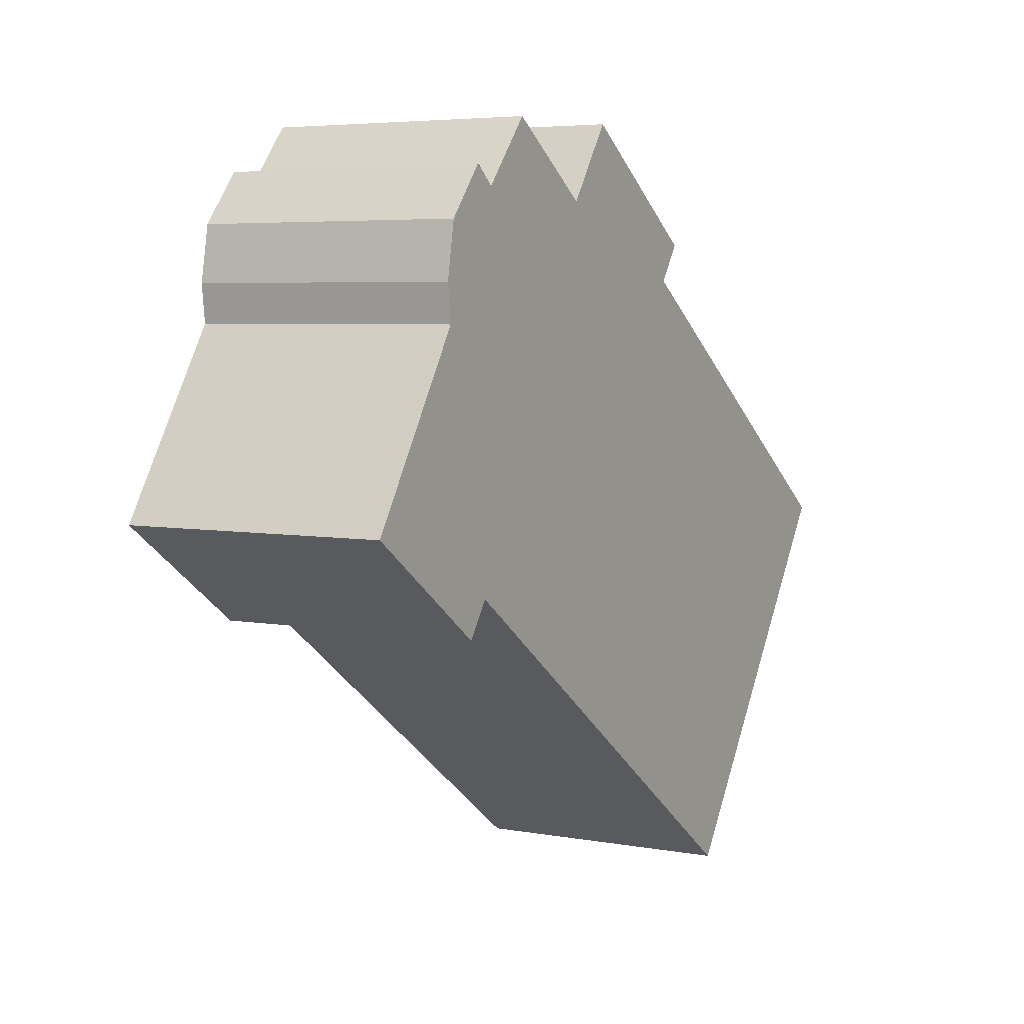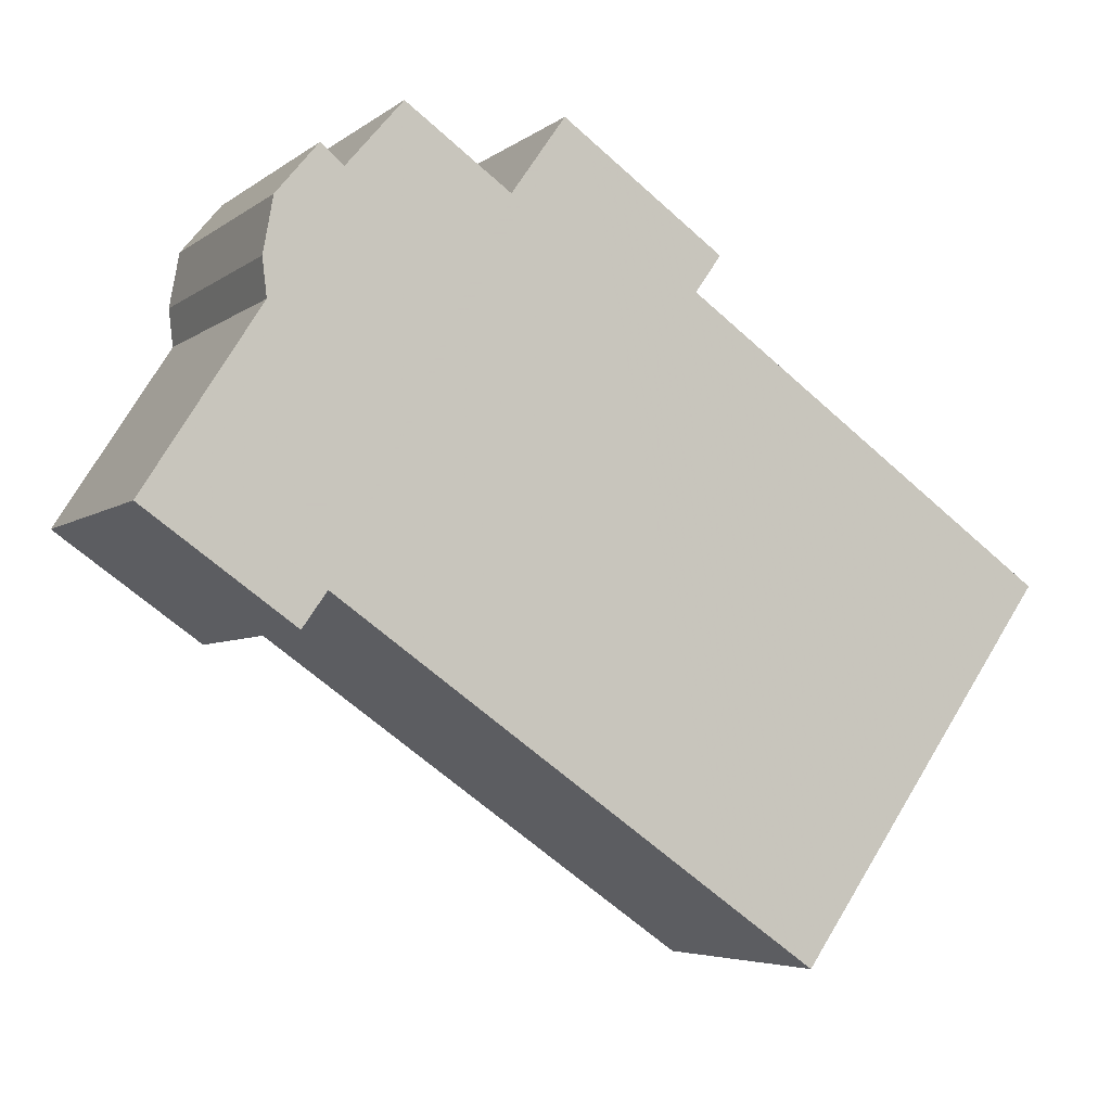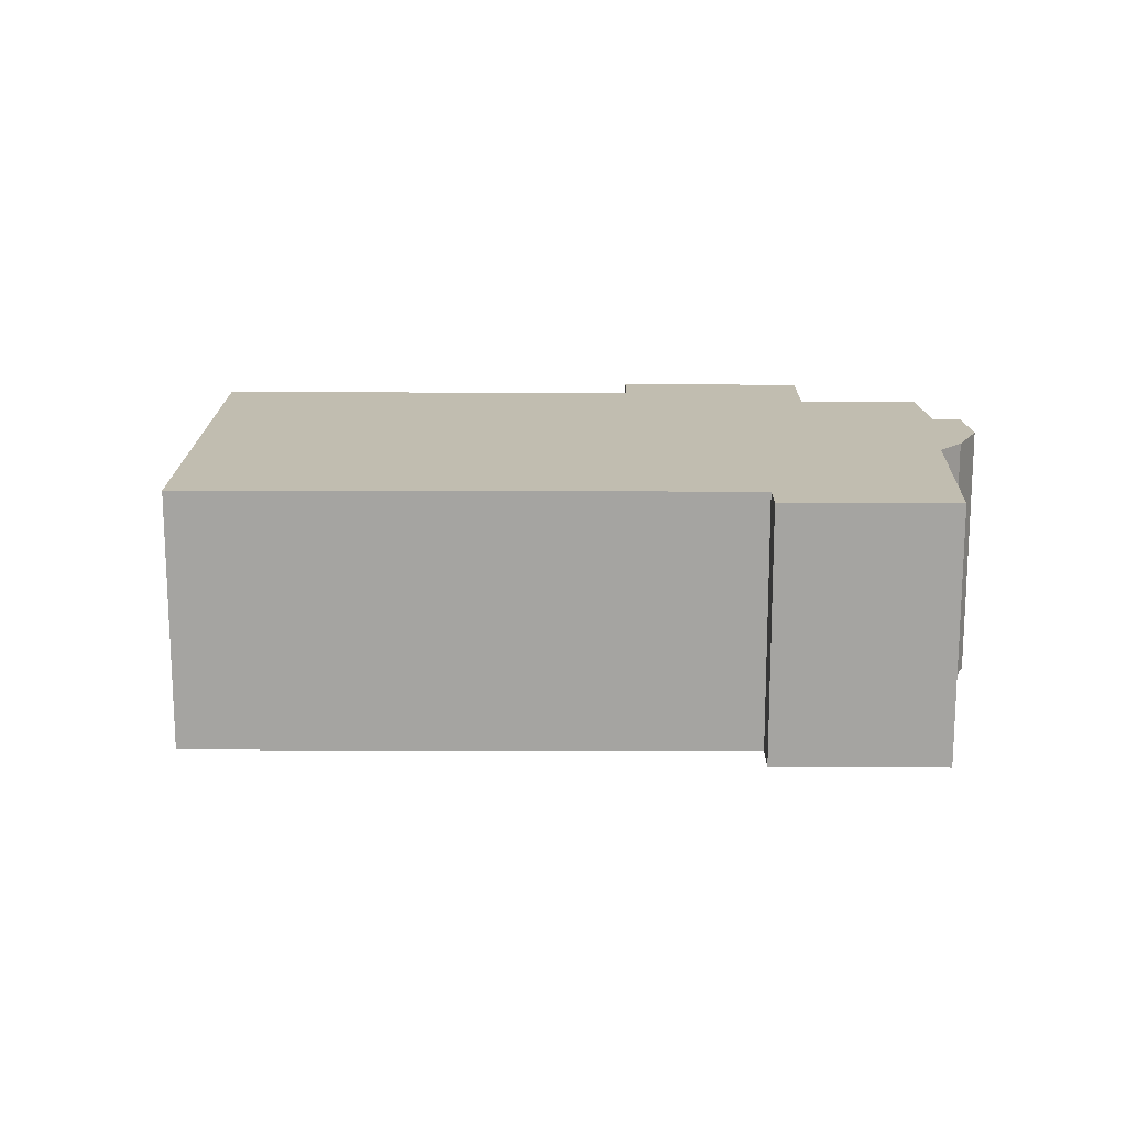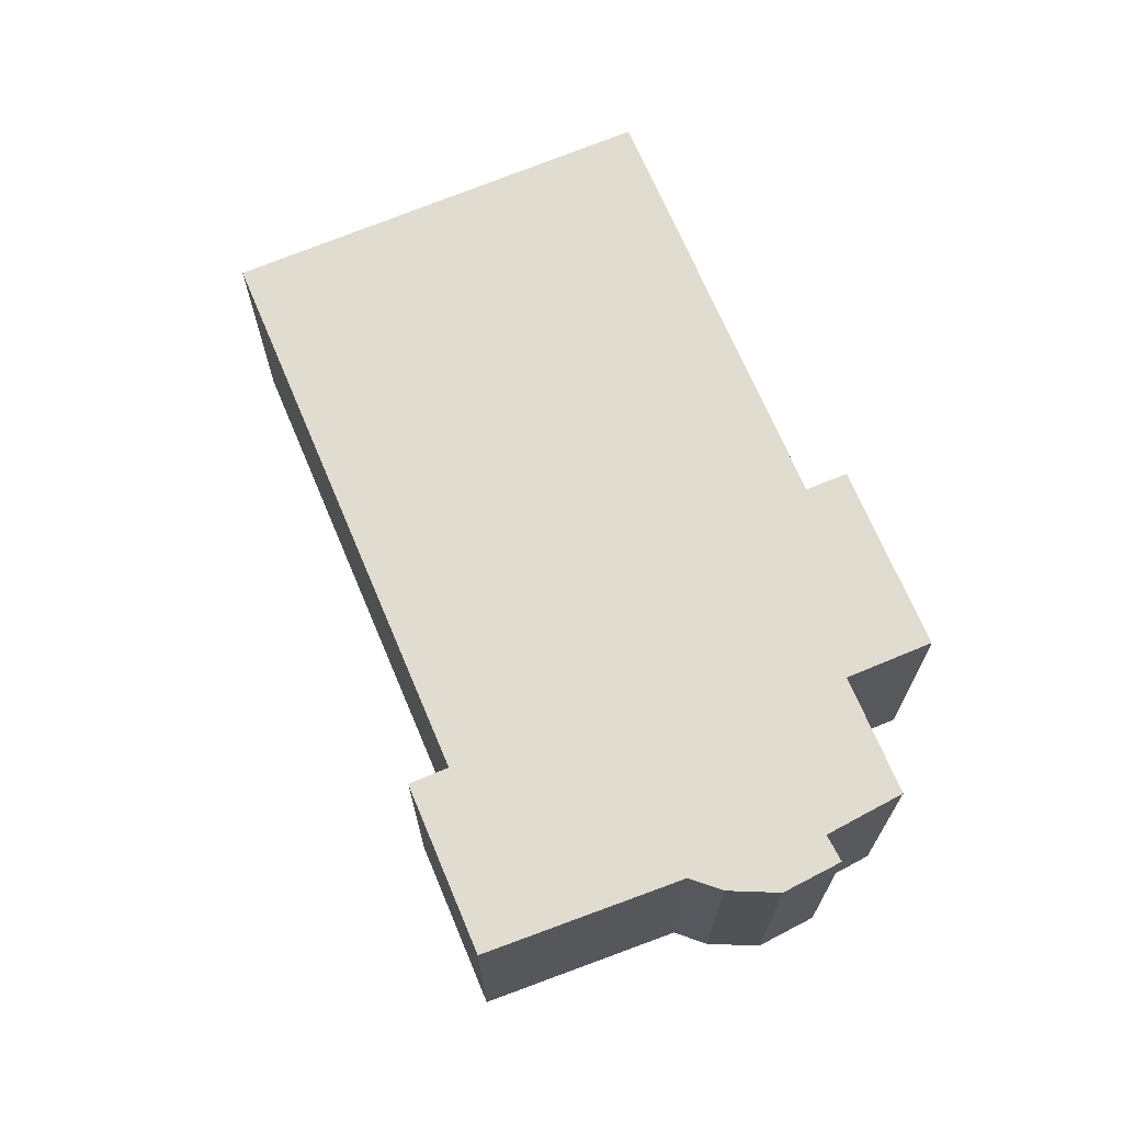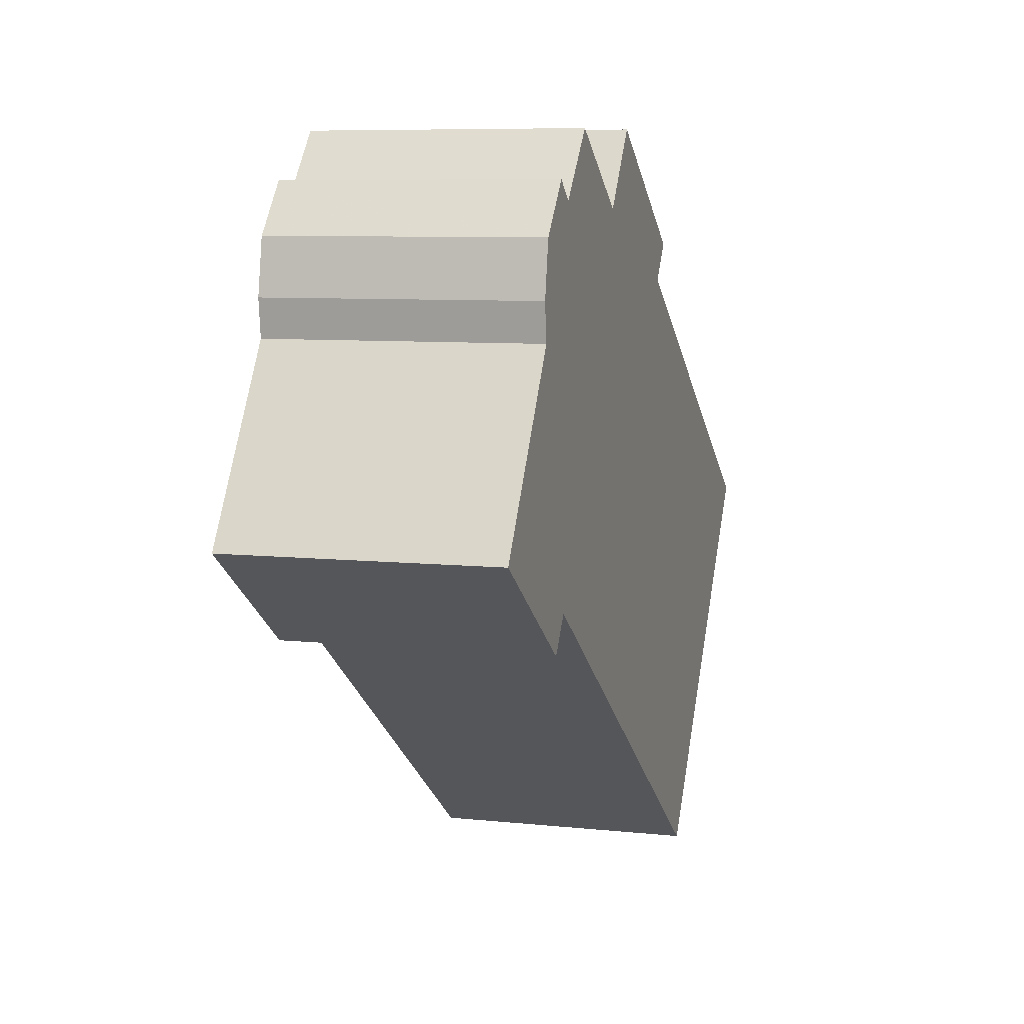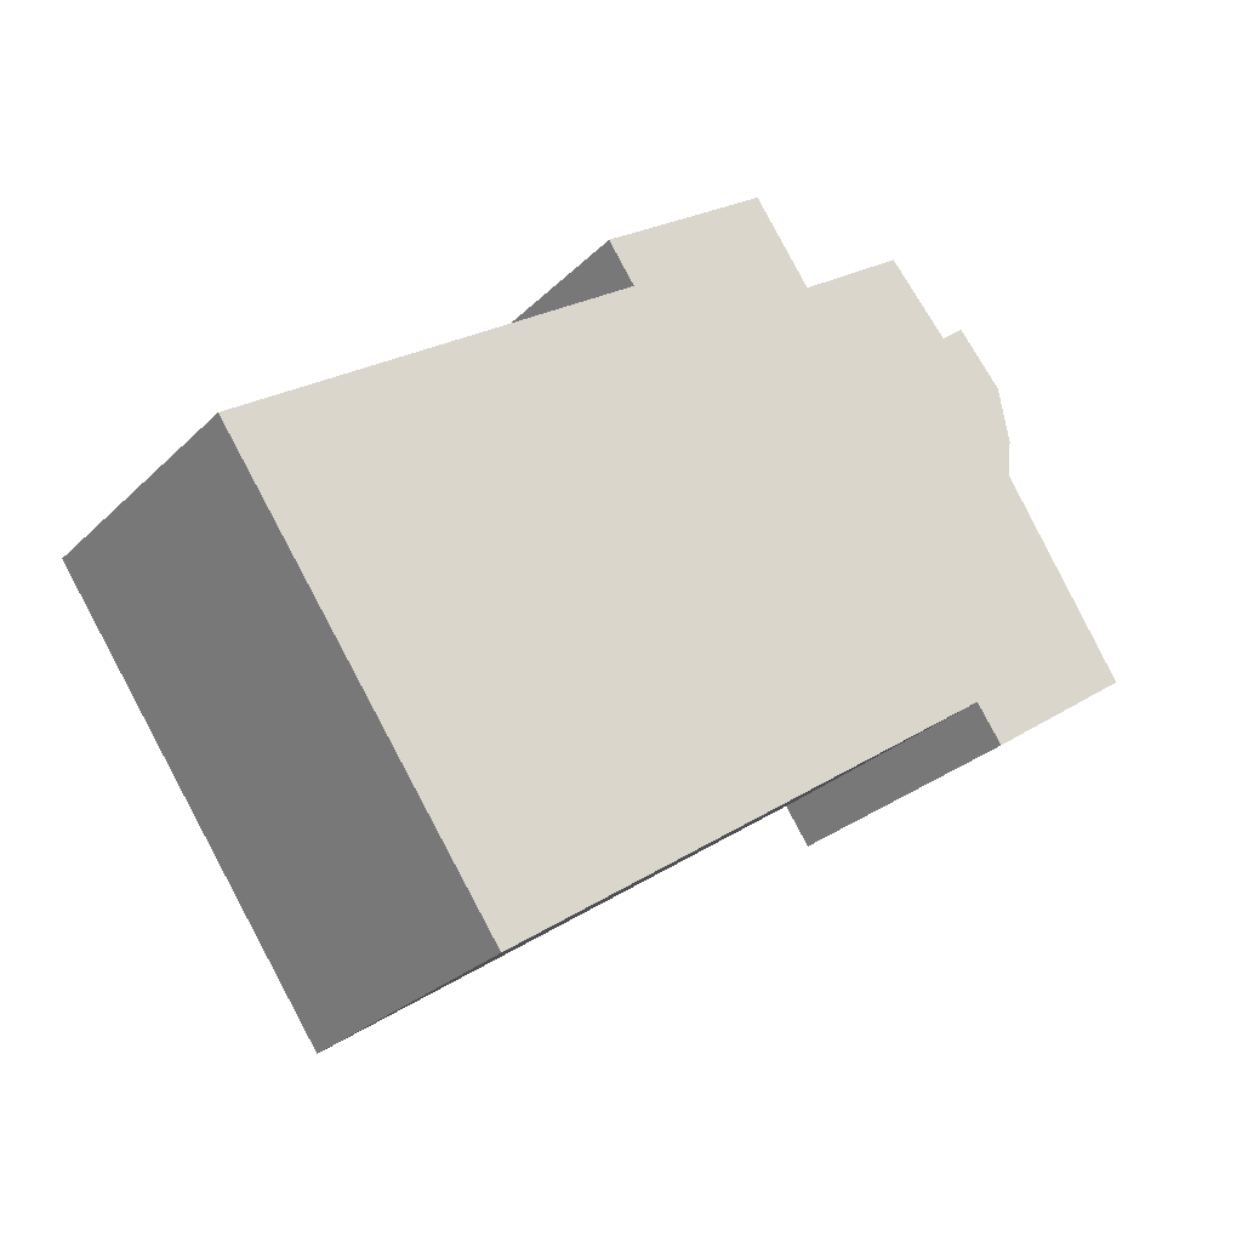
<metadata>
{"format":"obj","ext":"obj","renderer":"f3d","projection":"perspective","resolution":1024,"background":"white","views":[{"elev":5.1,"azim":-60.1,"up":"+Z"},{"elev":-5.1,"azim":-26.0,"up":"+Z"},{"elev":16.7,"azim":-144.6,"up":"+Y"},{"elev":69.4,"azim":-77.8,"up":"+Y"},{"elev":7.7,"azim":-73.2,"up":"+Z"},{"elev":-28.0,"azim":145.0,"up":"+Z"}]}
</metadata>
<code>
v -2.72 0.02365 -6.559
v -2.802 0.02365 -6.502
v -2.776 0.02365 -6.64
v -2.776 0.02365 -6.64
v -2.802 0.02365 -6.502
v -2.882 0.02365 -6.566
v -2.797 0.02365 -6.493
v -2.833 0.02365 -6.468
v -2.802 0.02365 -6.502
v -2.882 0.02365 -6.566
v -2.802 0.02365 -6.502
v -2.833 0.02365 -6.468
v -2.882 0.02365 -6.566
v -2.833 0.02365 -6.468
v -2.844 0.02365 -6.485
v -2.882 0.02365 -6.566
v -2.844 0.02365 -6.485
v -2.867 0.02365 -6.469
v -2.882 0.02365 -6.566
v -2.867 0.02365 -6.469
v -2.88 0.02365 -6.484
v -2.882 0.02365 -6.566
v -2.88 0.02365 -6.484
v -2.885 0.02365 -6.48
v -2.882 0.02365 -6.566
v -2.885 0.02365 -6.48
v -2.888 0.02365 -6.573
v -2.888 0.02365 -6.573
v -2.885 0.02365 -6.48
v -2.894 0.02365 -6.491
v -2.888 0.02365 -6.573
v -2.894 0.02365 -6.491
v -2.895 0.02365 -6.511
v -2.888 0.02365 -6.573
v -2.895 0.02365 -6.511
v -2.921 0.02365 -6.55
v -2.895 0.02365 -6.511
v -2.894 0.02365 -6.491
v -2.896 0.02365 -6.503
v -2.776 -0.03545 -6.64
v -2.72 -0.03545 -6.559
v -2.802 -0.03545 -6.502
v -2.776 -0.03545 -6.64
v -2.802 -0.03545 -6.502
v -2.882 -0.03545 -6.566
v -2.802 -0.03545 -6.502
v -2.797 -0.03545 -6.493
v -2.833 -0.03545 -6.468
v -2.882 -0.03545 -6.566
v -2.802 -0.03545 -6.502
v -2.833 -0.03545 -6.468
v -2.882 -0.03545 -6.566
v -2.833 -0.03545 -6.468
v -2.844 -0.03545 -6.485
v -2.882 -0.03545 -6.566
v -2.844 -0.03545 -6.485
v -2.867 -0.03545 -6.469
v -2.882 -0.03545 -6.566
v -2.867 -0.03545 -6.469
v -2.88 -0.03545 -6.484
v -2.882 -0.03545 -6.566
v -2.88 -0.03545 -6.484
v -2.885 -0.03545 -6.48
v -2.882 -0.03545 -6.566
v -2.885 -0.03545 -6.48
v -2.888 -0.03545 -6.573
v -2.888 -0.03545 -6.573
v -2.885 -0.03545 -6.48
v -2.894 -0.03545 -6.491
v -2.888 -0.03545 -6.573
v -2.894 -0.03545 -6.491
v -2.895 -0.03545 -6.511
v -2.888 -0.03545 -6.573
v -2.895 -0.03545 -6.511
v -2.921 -0.03545 -6.55
v -2.895 -0.03545 -6.511
v -2.894 -0.03545 -6.491
v -2.896 -0.03545 -6.503
v -2.888 -0.03545 -6.573
v -2.888 0.02365 -6.573
v -2.921 0.02365 -6.55
v -2.888 -0.03545 -6.573
v -2.921 0.02365 -6.55
v -2.921 -0.03545 -6.55
v -2.882 -0.03545 -6.566
v -2.882 0.02365 -6.566
v -2.888 0.02365 -6.573
v -2.882 -0.03545 -6.566
v -2.888 0.02365 -6.573
v -2.888 -0.03545 -6.573
v -2.776 -0.03545 -6.64
v -2.776 0.02365 -6.64
v -2.882 0.02365 -6.566
v -2.776 -0.03545 -6.64
v -2.882 0.02365 -6.566
v -2.882 -0.03545 -6.566
v -2.72 -0.03545 -6.559
v -2.72 0.02365 -6.559
v -2.776 0.02365 -6.64
v -2.72 -0.03545 -6.559
v -2.776 0.02365 -6.64
v -2.776 -0.03545 -6.64
v -2.802 -0.03545 -6.502
v -2.802 0.02365 -6.502
v -2.72 0.02365 -6.559
v -2.802 -0.03545 -6.502
v -2.72 0.02365 -6.559
v -2.72 -0.03545 -6.559
v -2.797 -0.03545 -6.493
v -2.797 0.02365 -6.493
v -2.802 0.02365 -6.502
v -2.797 -0.03545 -6.493
v -2.802 0.02365 -6.502
v -2.802 -0.03545 -6.502
v -2.833 -0.03545 -6.468
v -2.833 0.02365 -6.468
v -2.797 0.02365 -6.493
v -2.833 -0.03545 -6.468
v -2.797 0.02365 -6.493
v -2.797 -0.03545 -6.493
v -2.844 -0.03545 -6.485
v -2.844 0.02365 -6.485
v -2.833 0.02365 -6.468
v -2.844 -0.03545 -6.485
v -2.833 0.02365 -6.468
v -2.833 -0.03545 -6.468
v -2.867 -0.03545 -6.469
v -2.867 0.02365 -6.469
v -2.844 0.02365 -6.485
v -2.867 -0.03545 -6.469
v -2.844 0.02365 -6.485
v -2.844 -0.03545 -6.485
v -2.88 -0.03545 -6.484
v -2.88 0.02365 -6.484
v -2.867 0.02365 -6.469
v -2.88 -0.03545 -6.484
v -2.867 0.02365 -6.469
v -2.867 -0.03545 -6.469
v -2.885 -0.03545 -6.48
v -2.885 0.02365 -6.48
v -2.88 0.02365 -6.484
v -2.885 -0.03545 -6.48
v -2.88 0.02365 -6.484
v -2.88 -0.03545 -6.484
v -2.894 -0.03545 -6.491
v -2.894 0.02365 -6.491
v -2.885 0.02365 -6.48
v -2.894 -0.03545 -6.491
v -2.885 0.02365 -6.48
v -2.885 -0.03545 -6.48
v -2.896 -0.03545 -6.503
v -2.896 0.02365 -6.503
v -2.894 0.02365 -6.491
v -2.896 -0.03545 -6.503
v -2.894 0.02365 -6.491
v -2.894 -0.03545 -6.491
v -2.895 -0.03545 -6.511
v -2.895 0.02365 -6.511
v -2.896 0.02365 -6.503
v -2.895 -0.03545 -6.511
v -2.896 0.02365 -6.503
v -2.896 -0.03545 -6.503
v -2.921 -0.03545 -6.55
v -2.921 0.02365 -6.55
v -2.895 0.02365 -6.511
v -2.921 -0.03545 -6.55
v -2.895 0.02365 -6.511
v -2.895 -0.03545 -6.511
f 1 2 3
f 4 5 6
f 7 8 9
f 10 11 12
f 13 14 15
f 16 17 18
f 19 20 21
f 22 23 24
f 25 26 27
f 28 29 30
f 31 32 33
f 34 35 36
f 37 38 39
f 40 41 42
f 43 44 45
f 46 47 48
f 49 50 51
f 52 53 54
f 55 56 57
f 58 59 60
f 61 62 63
f 64 65 66
f 67 68 69
f 70 71 72
f 73 74 75
f 76 77 78
f 79 80 81
f 82 83 84
f 85 86 87
f 88 89 90
f 91 92 93
f 94 95 96
f 97 98 99
f 100 101 102
f 103 104 105
f 106 107 108
f 109 110 111
f 112 113 114
f 115 116 117
f 118 119 120
f 121 122 123
f 124 125 126
f 127 128 129
f 130 131 132
f 133 134 135
f 136 137 138
f 139 140 141
f 142 143 144
f 145 146 147
f 148 149 150
f 151 152 153
f 154 155 156
f 157 158 159
f 160 161 162
f 163 164 165
f 166 167 168

</code>
